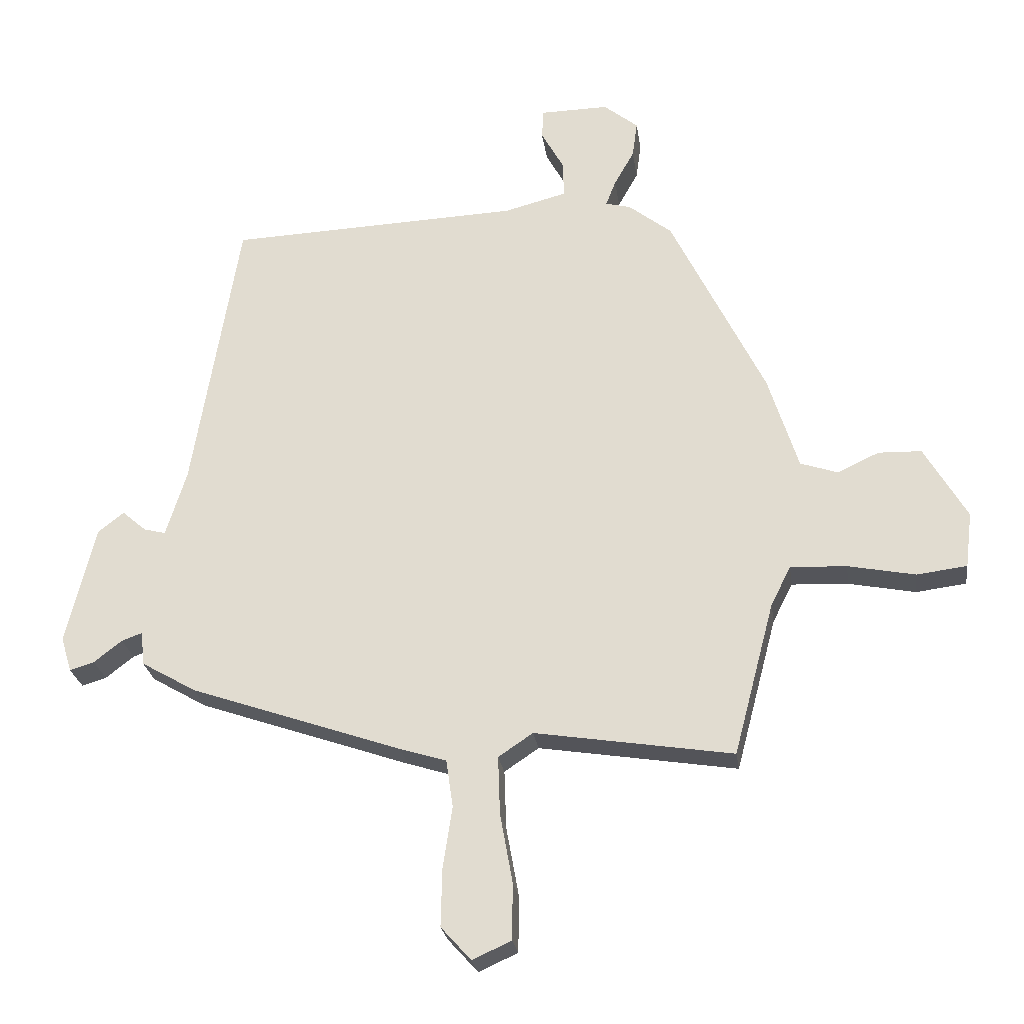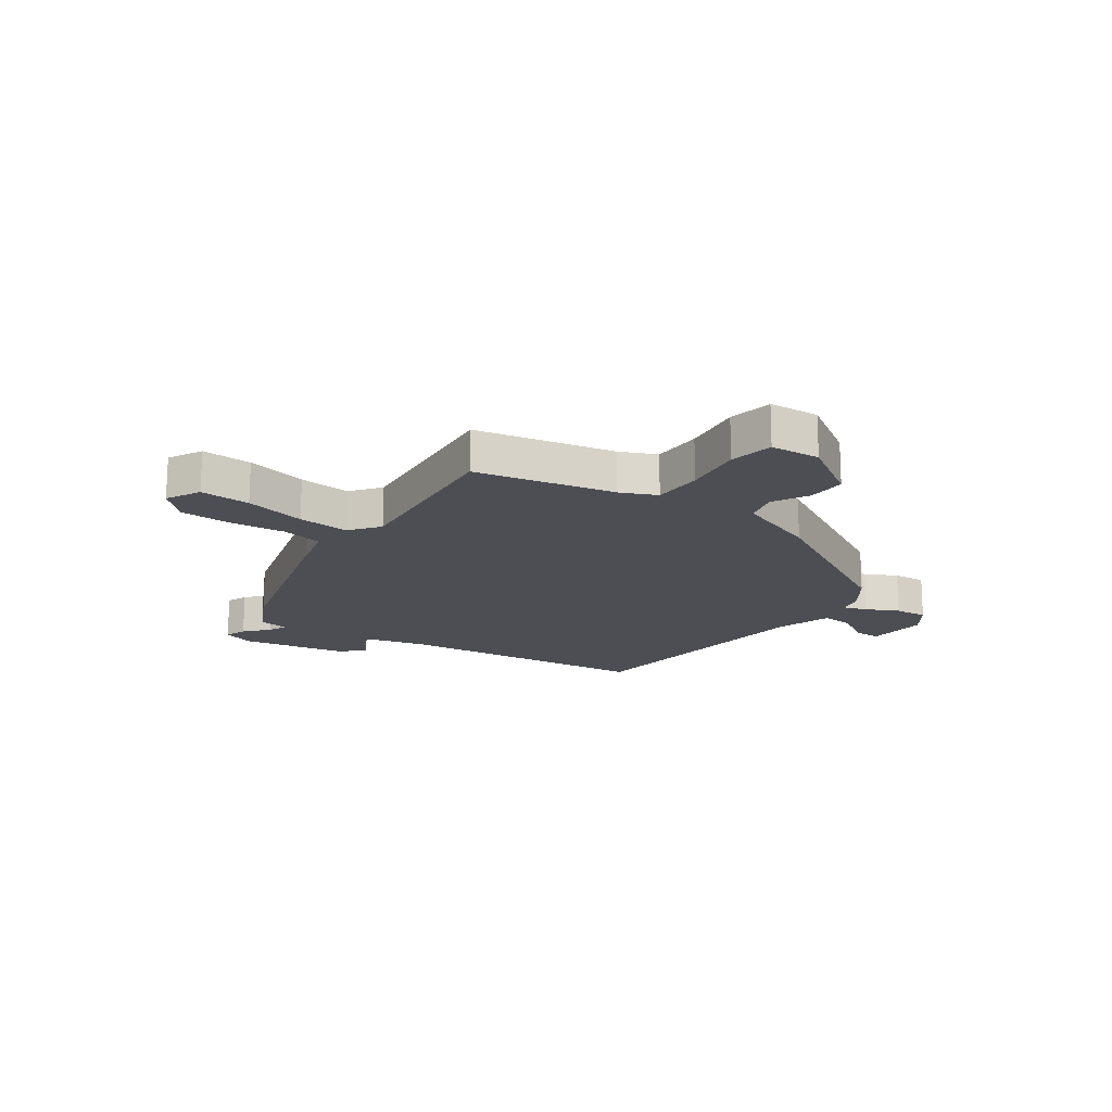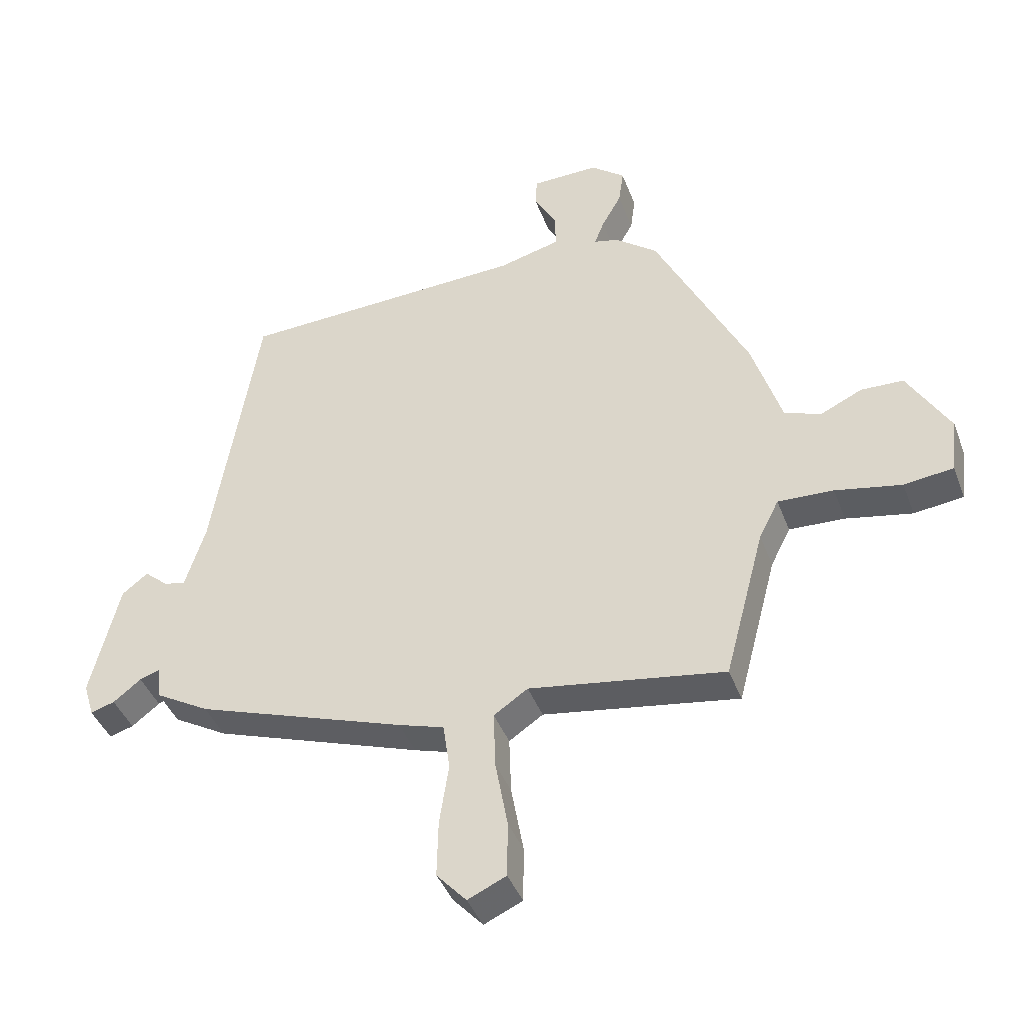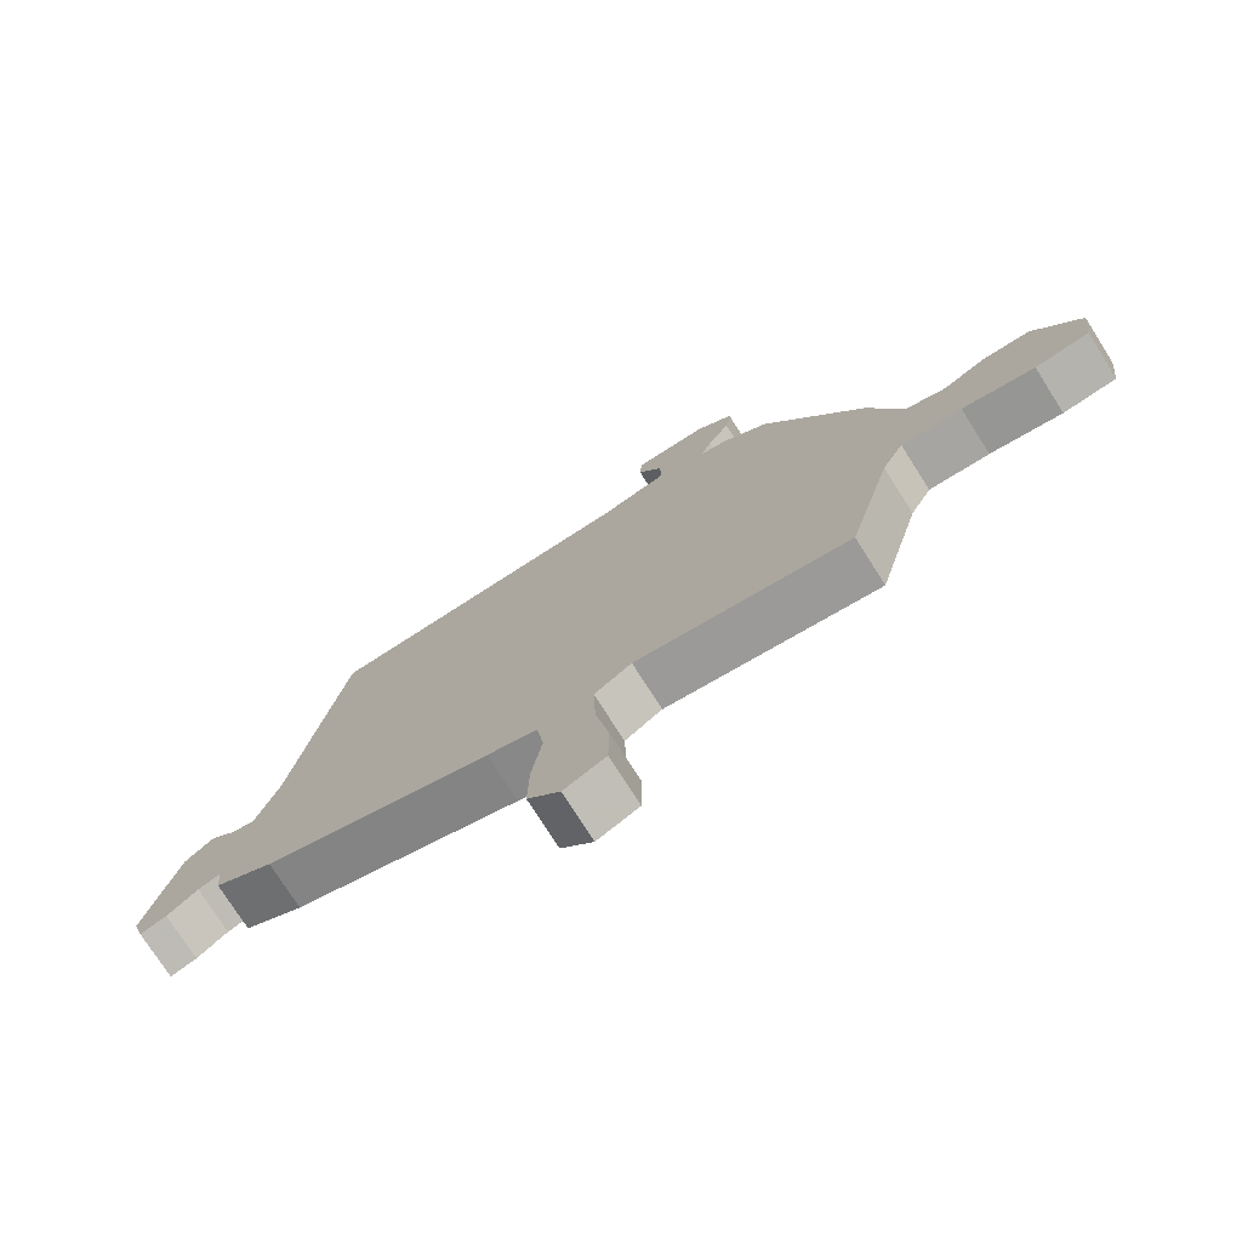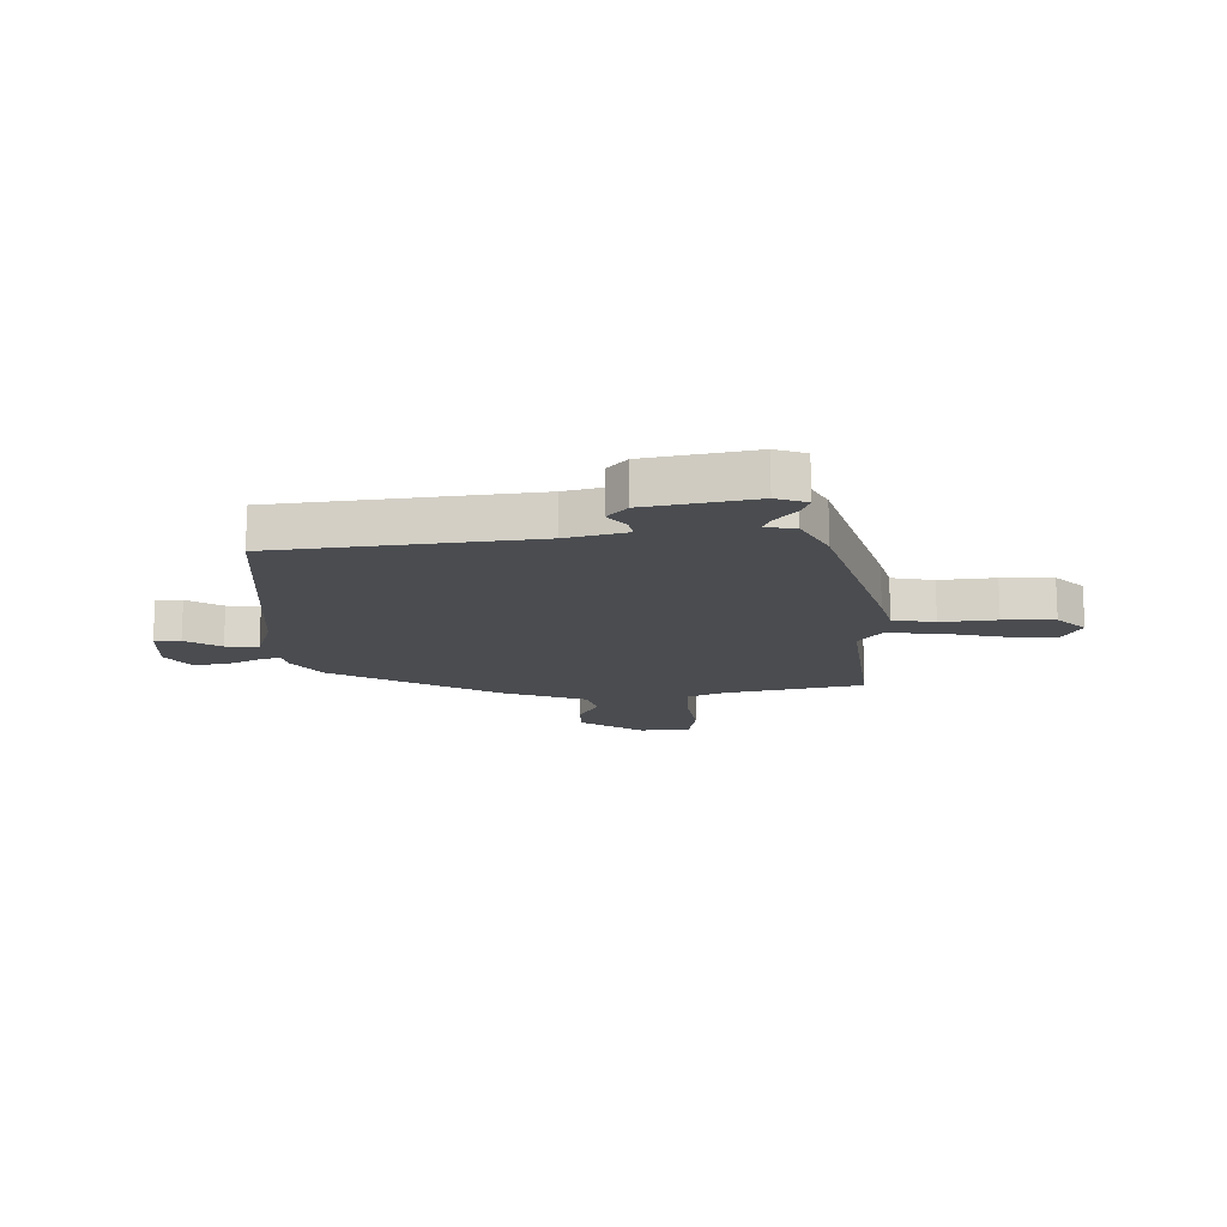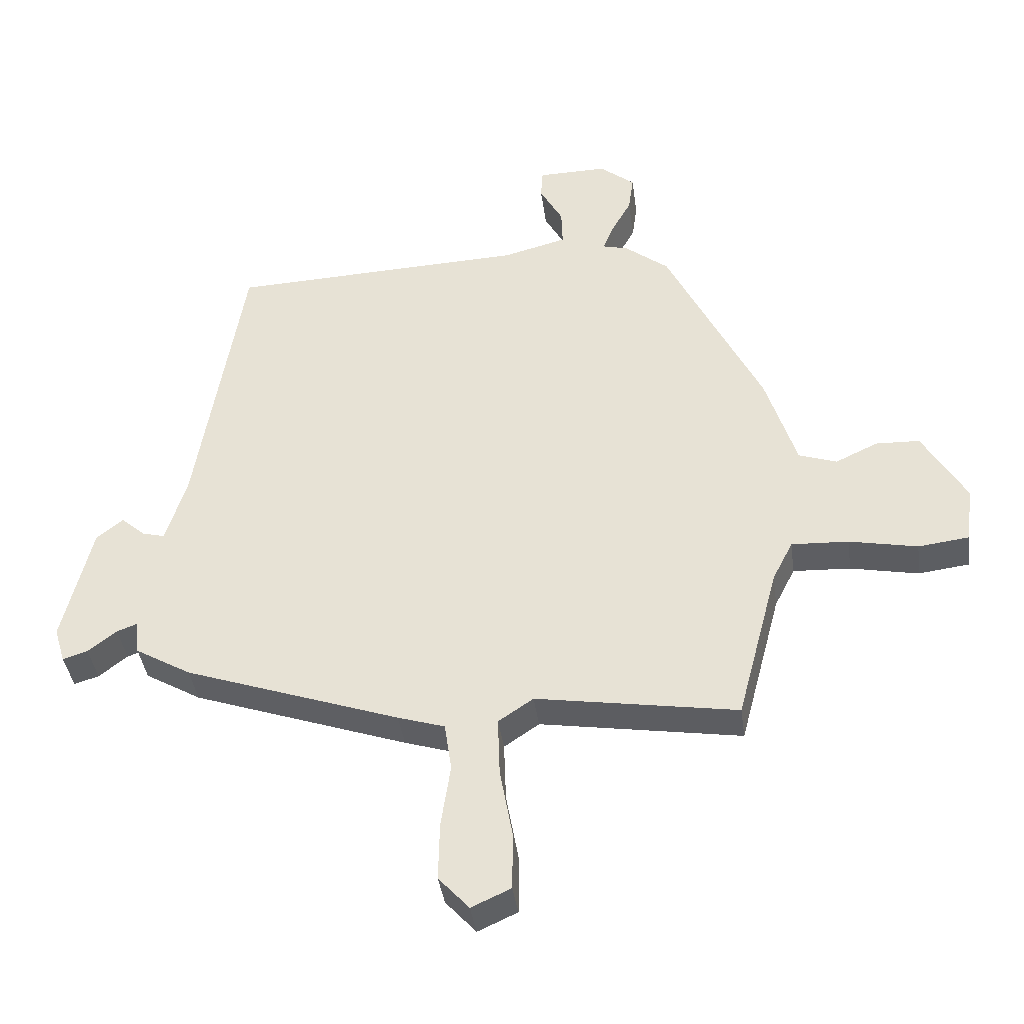
<metadata>
{"format":"obj","ext":"obj","renderer":"f3d","projection":"perspective","resolution":1024,"background":"white","views":[{"elev":-25.3,"azim":-172.1,"up":"+Z"},{"elev":-17.3,"azim":-128.3,"up":"+Y"},{"elev":-41.6,"azim":-160.3,"up":"+Z"},{"elev":-75.6,"azim":-147.6,"up":"+Z"},{"elev":-14.9,"azim":88.9,"up":"+Y"},{"elev":-39.1,"azim":-172.4,"up":"+Z"}]}
</metadata>
<code>
v 0.406 0.07 0.492
v 0.48 0.07 0.039
v 0.513 0.07 -0.067
v 0.548 0.07 -0.058
v 0.586 0.07 -0.025
v 0.628 0.07 -0.058
v 0.674 0.07 -0.248
v 0.657 0.07 -0.304
v 0.618 0.07 -0.292
v 0.573 0.07 -0.257
v 0.54 0.07 -0.245
v 0.535 0.07 -0.299
v 0.447 0.07 -0.35
v 0.108 0.07 -0.467
v 0.034 0.07 -0.49
v 0.023 0.07 -0.566
v 0.038 0.07 -0.665
v 0.04 0.07 -0.757
v -0.008 0.07 -0.81
v -0.07 0.07 -0.782
v -0.071 0.07 -0.692
v -0.051 0.07 -0.581
v -0.048 0.07 -0.488
v -0.103 0.07 -0.451
v -0.419 0.07 -0.501
v -0.484 0.07 -0.255
v -0.516 0.07 -0.192
v -0.606 0.07 -0.196
v -0.713 0.07 -0.217
v -0.793 0.07 -0.207
v -0.804 0.07 -0.118
v -0.736 0.07 -0.001
v -0.667 0.07 0.001
v -0.601 0.07 -0.03
v -0.541 0.07 -0.01
v -0.493 0.07 0.142
v -0.343 0.07 0.447
v -0.274 0.07 0.501
v -0.234 0.07 0.511
v -0.25 0.07 0.552
v -0.282 0.07 0.609
v -0.29 0.07 0.667
v -0.235 0.07 0.711
v -0.126 0.07 0.709
v -0.123 0.07 0.662
v -0.159 0.07 0.597
v -0.161 0.07 0.538
v -0.061 0.07 0.512
v 0.406 0 0.492
v 0.48 0 0.039
v 0.513 0 -0.067
v 0.548 0 -0.058
v 0.586 0 -0.025
v 0.628 0 -0.058
v 0.674 0 -0.248
v 0.657 0 -0.304
v 0.618 0 -0.292
v 0.573 0 -0.257
v 0.54 0 -0.245
v 0.535 0 -0.299
v 0.447 0 -0.35
v 0.108 0 -0.467
v 0.034 0 -0.49
v 0.023 0 -0.566
v 0.038 0 -0.665
v 0.04 0 -0.757
v -0.008 0 -0.81
v -0.07 0 -0.782
v -0.071 0 -0.692
v -0.051 0 -0.581
v -0.048 0 -0.488
v -0.103 0 -0.451
v -0.419 0 -0.501
v -0.484 0 -0.255
v -0.516 0 -0.192
v -0.606 0 -0.196
v -0.713 0 -0.217
v -0.793 0 -0.207
v -0.804 0 -0.118
v -0.736 0 -0.001
v -0.667 0 0.001
v -0.601 0 -0.03
v -0.541 0 -0.01
v -0.493 0 0.142
v -0.343 0 0.447
v -0.274 0 0.501
v -0.234 0 0.511
v -0.25 0 0.552
v -0.282 0 0.609
v -0.29 0 0.667
v -0.235 0 0.711
v -0.126 0 0.709
v -0.123 0 0.662
v -0.159 0 0.597
v -0.161 0 0.538
v -0.061 0 0.512
f 44 45 46
f 43 44 46
f 42 43 46
f 41 42 46
f 40 41 46
f 39 40 46 47
f 37 38 39
f 36 37 39
f 35 36 39
f 35 39 47 48
f 32 33 34
f 31 32 34
f 30 31 34
f 29 30 34
f 28 29 34
f 27 28 34 35
f 48 1 2
f 35 48 2
f 27 35 2
f 26 27 2
f 20 21 22
f 19 20 22
f 18 19 22
f 17 18 22
f 16 17 22
f 15 16 22 23
f 15 23 24
f 14 15 24
f 13 14 24
f 12 13 24
f 11 12 24
f 8 9 10
f 7 8 10
f 6 7 10
f 5 6 10
f 4 5 10
f 3 4 10 11
f 24 25 26
f 11 24 26
f 3 11 26
f 2 3 26
f 94 93 92
f 94 92 91
f 94 91 90
f 94 90 89
f 94 89 88
f 95 94 88 87
f 87 86 85
f 87 85 84
f 87 84 83
f 96 95 87 83
f 82 81 80
f 82 80 79
f 82 79 78
f 82 78 77
f 82 77 76
f 83 82 76 75
f 50 49 96
f 50 96 83
f 50 83 75
f 50 75 74
f 70 69 68
f 70 68 67
f 70 67 66
f 70 66 65
f 70 65 64
f 71 70 64 63
f 72 71 63
f 72 63 62
f 72 62 61
f 72 61 60
f 72 60 59
f 58 57 56
f 58 56 55
f 58 55 54
f 58 54 53
f 58 53 52
f 59 58 52 51
f 74 73 72
f 74 72 59
f 74 59 51
f 74 51 50
f 1 49 50 2
f 2 50 51 3
f 3 51 52 4
f 4 52 53 5
f 5 53 54 6
f 6 54 55 7
f 7 55 56 8
f 8 56 57 9
f 9 57 58 10
f 10 58 59 11
f 11 59 60 12
f 12 60 61 13
f 13 61 62 14
f 14 62 63 15
f 15 63 64 16
f 16 64 65 17
f 17 65 66 18
f 18 66 67 19
f 19 67 68 20
f 20 68 69 21
f 21 69 70 22
f 22 70 71 23
f 23 71 72 24
f 24 72 73 25
f 25 73 74 26
f 26 74 75 27
f 27 75 76 28
f 28 76 77 29
f 29 77 78 30
f 30 78 79 31
f 31 79 80 32
f 32 80 81 33
f 33 81 82 34
f 34 82 83 35
f 35 83 84 36
f 36 84 85 37
f 37 85 86 38
f 38 86 87 39
f 39 87 88 40
f 40 88 89 41
f 41 89 90 42
f 42 90 91 43
f 43 91 92 44
f 44 92 93 45
f 45 93 94 46
f 46 94 95 47
f 47 95 96 48
f 48 96 49 1

</code>
